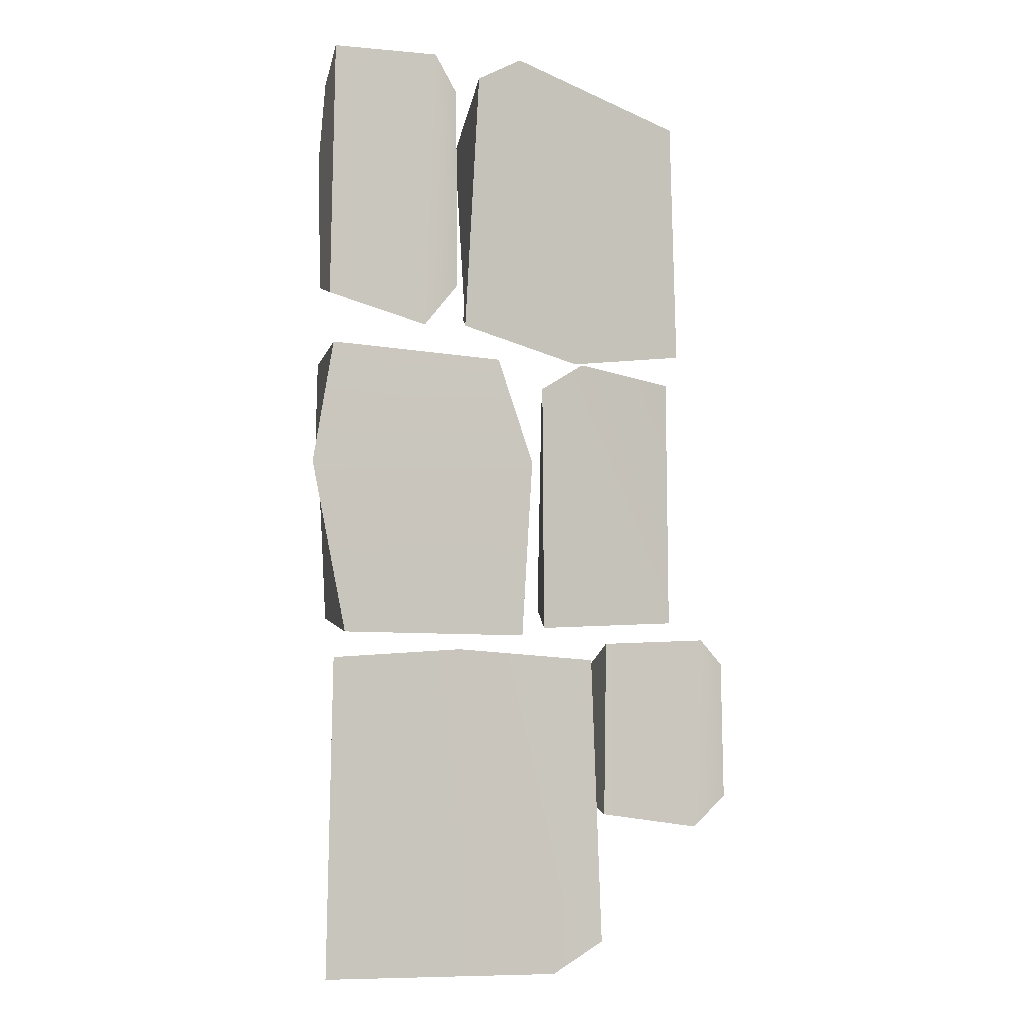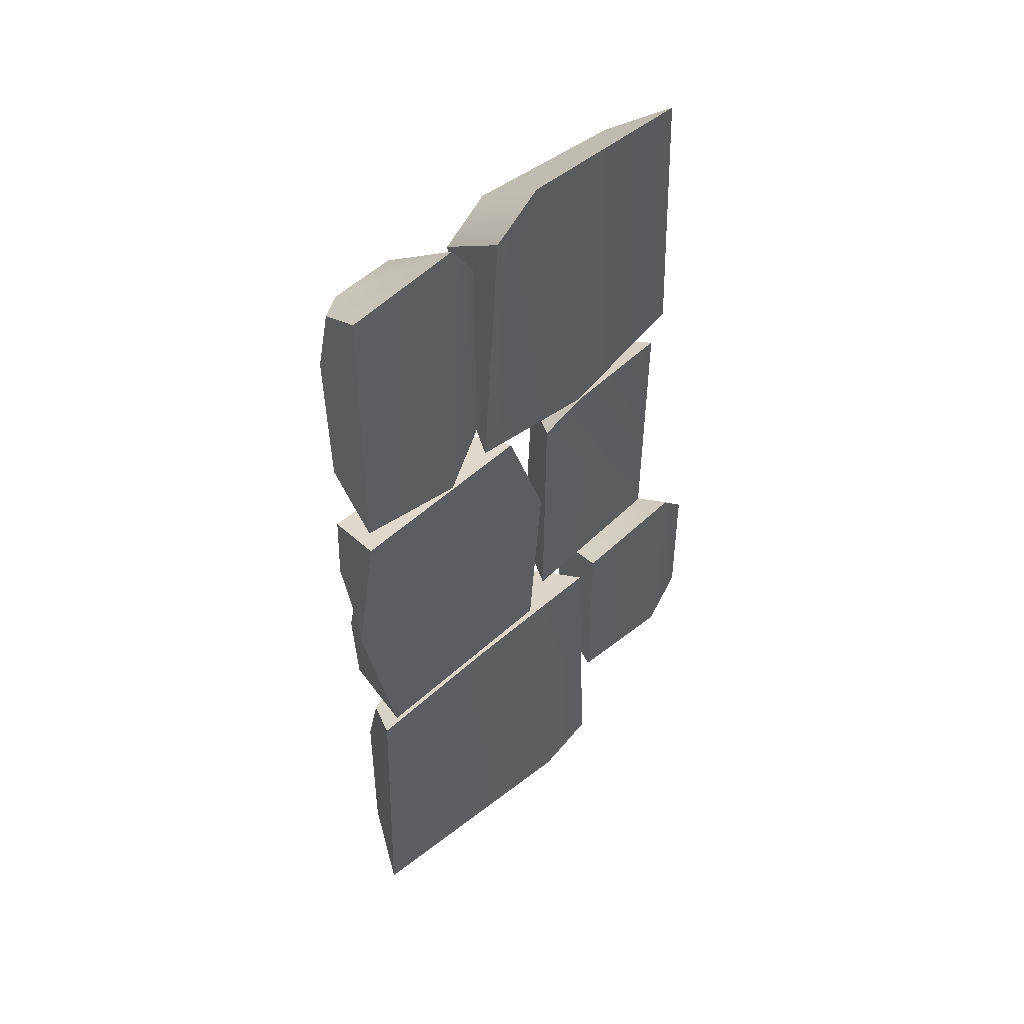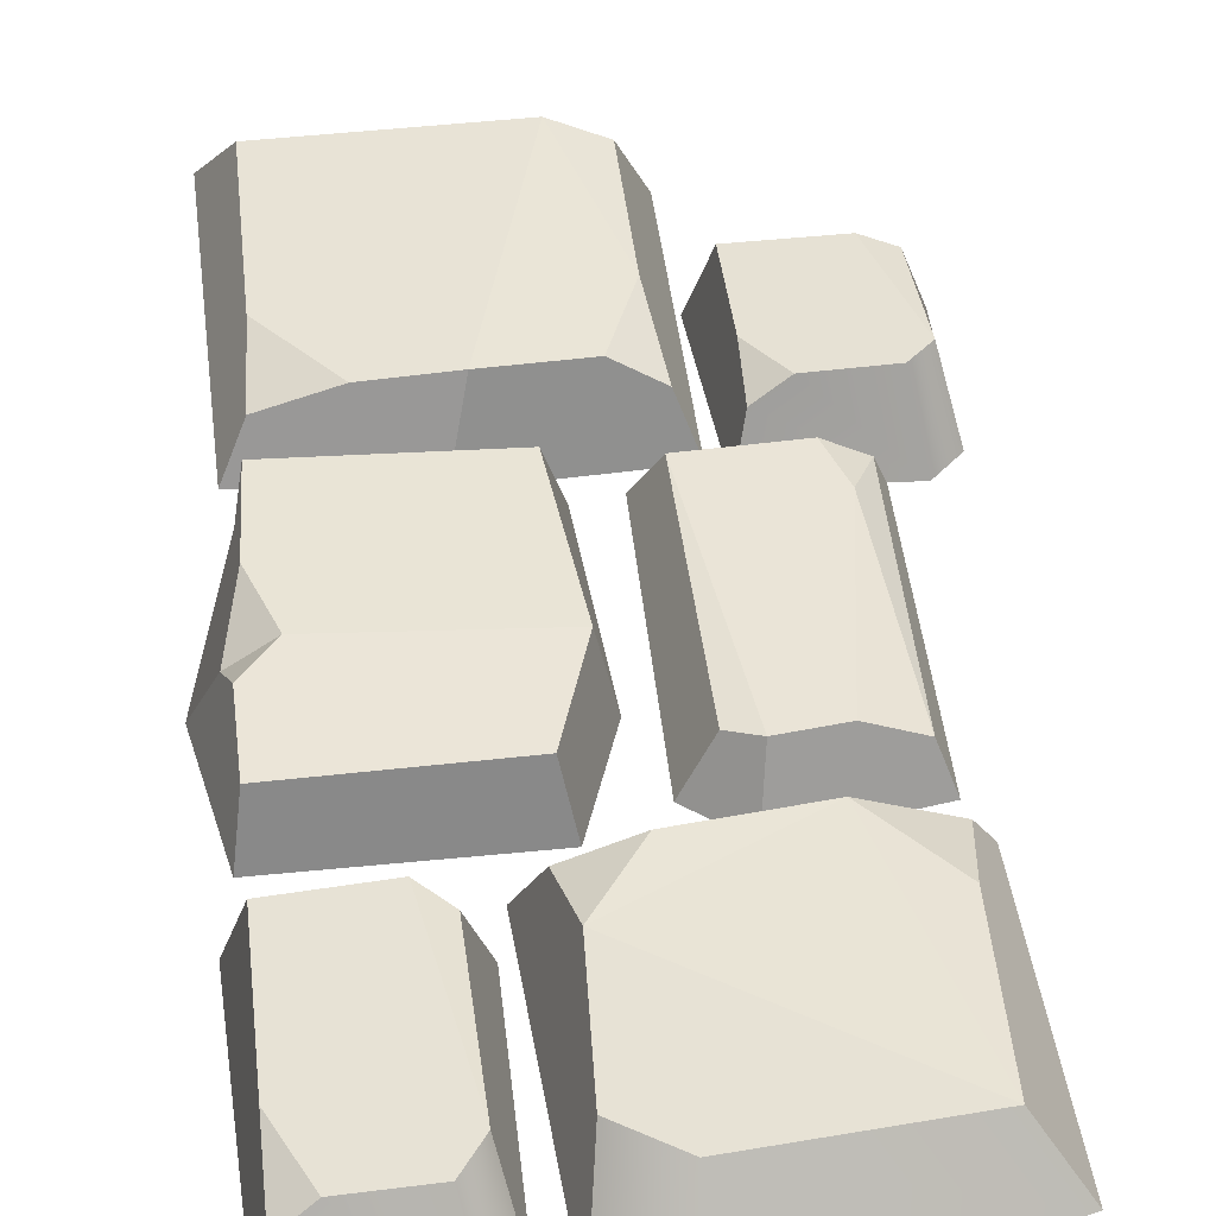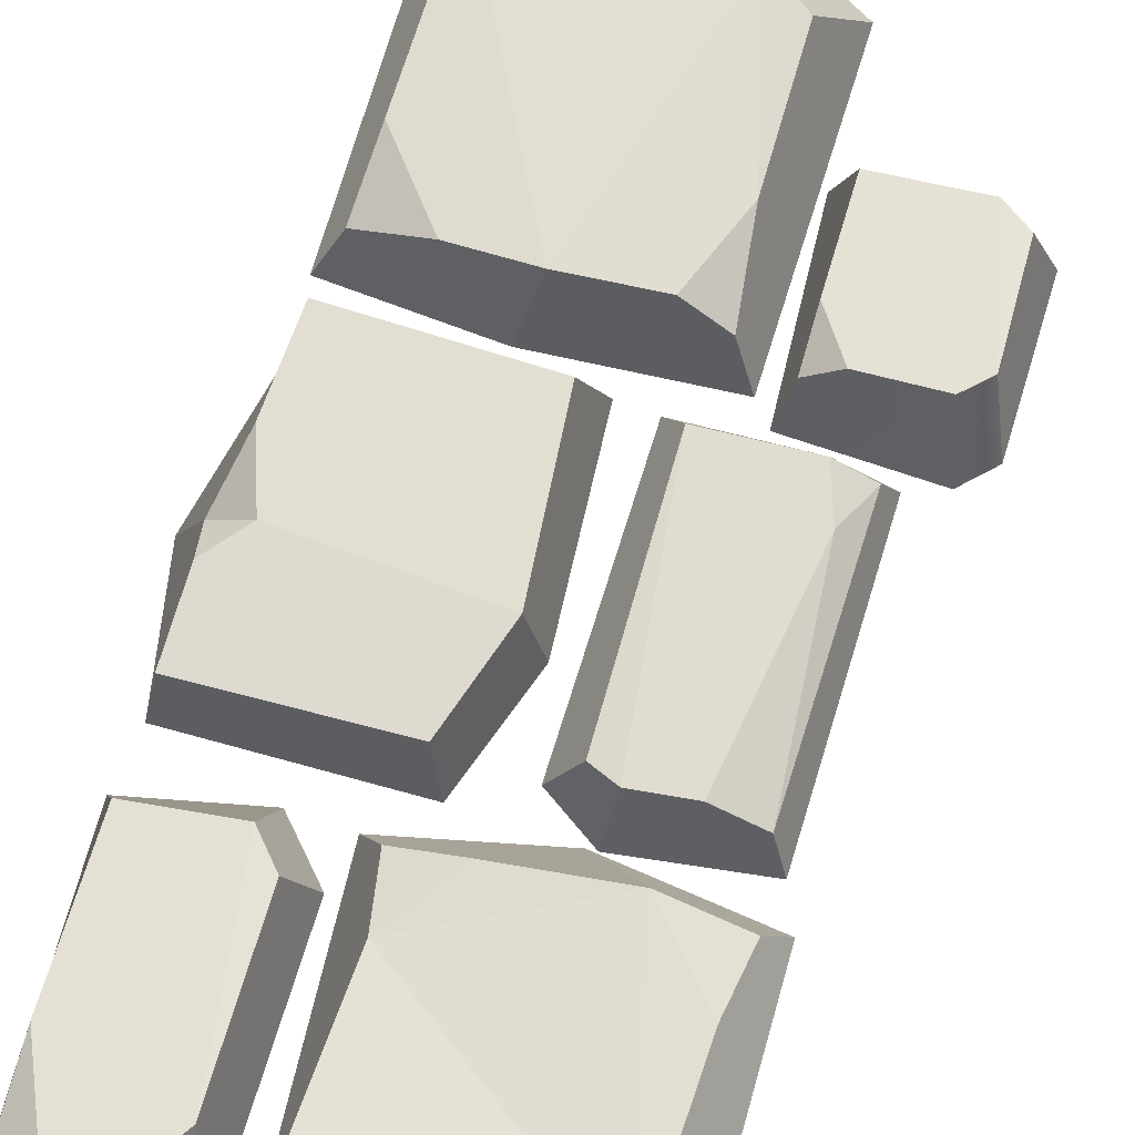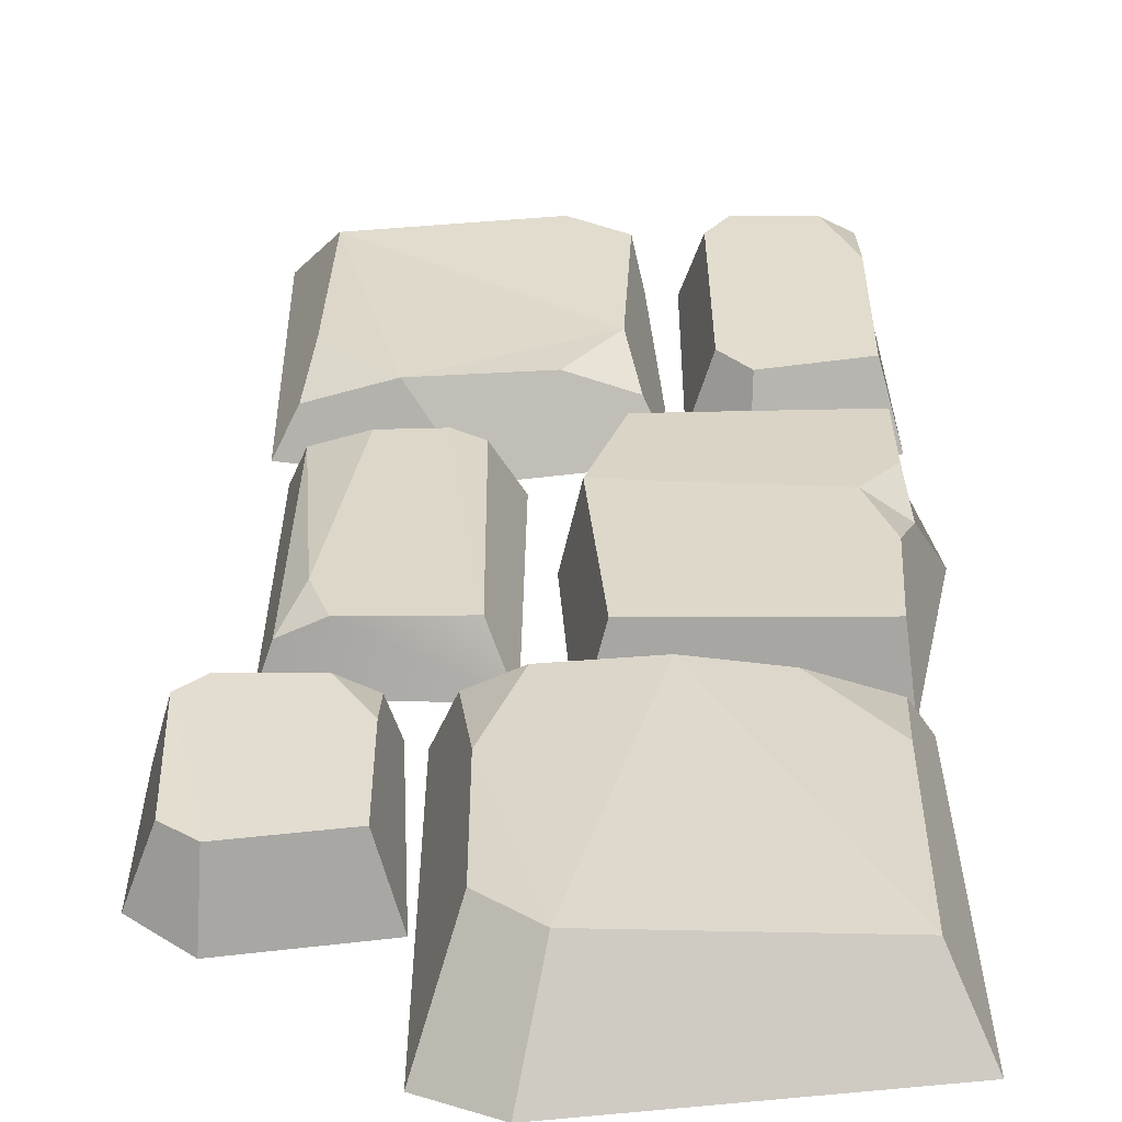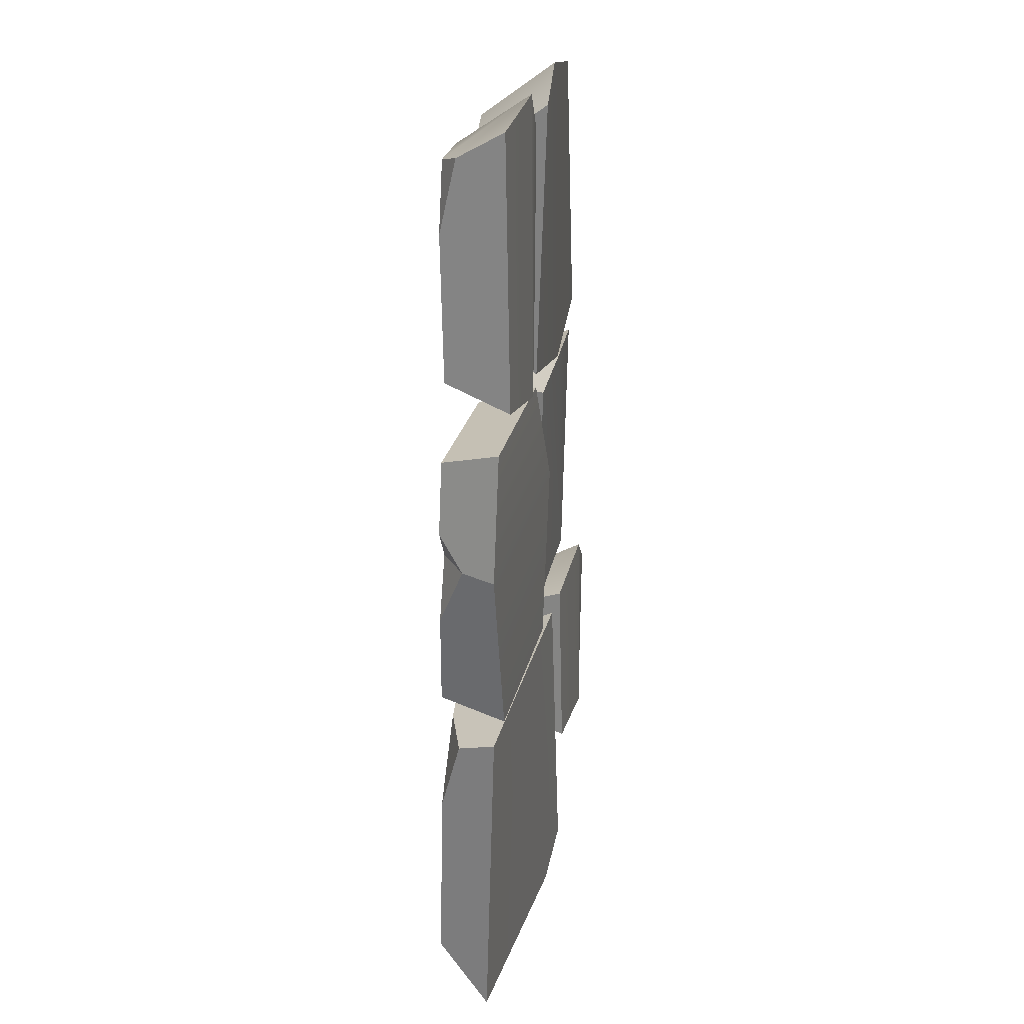
<metadata>
{"format":"obj","ext":"obj","renderer":"f3d","projection":"perspective","resolution":1024,"background":"white","views":[{"elev":-6.4,"azim":-29.8,"up":"+Z"},{"elev":49.7,"azim":-46.2,"up":"+Z"},{"elev":42.4,"azim":-7.1,"up":"+Y"},{"elev":67.8,"azim":15.8,"up":"+Y"},{"elev":31.9,"azim":179.4,"up":"+Y"},{"elev":24.1,"azim":-79.3,"up":"+Z"}]}
</metadata>
<code>
v 15.79 -9.559 38.88
v 45.29 -5.809 -28.19
v 17.31 4.702 32.96
v 37.39 6.069 -14.43
v 11.32 3.905 30.13
v 11.47 6.373 -24.98
v 5.029 -7.215 31.96
v 6.459 -5.445 -30.43
v 43.77 -7.524 36.07
v 33.83 6.681 -25.46
v 29.67 5.083 31.85
v 40.35 1.518 32.66
v 42.24 2.493 -25.08
v 0.3811 -9.865 11.91
v -51.38 -7.776 -32.89
v -3.558 7.676 11.83
v -49.39 8.254 -28.85
v -52.92 6.619 35.15
v -45.77 7.848 8.298
v -54.95 -7.309 38.62
v -60.12 -7.075 8.571
v -6.591 7.455 -27.4
v -1.892 -8.649 -32.71
v -8.333 -7.654 38.41
v -11.15 6.397 34.37
v -50.76 8.026 -6.947
v -54.68 1.583 8.03
v -52.93 7.428 16.78
v -26.24 7.096 97.39
v -53.11 5.563 54.85
v -22.27 -9.897 106.7
v -57.59 -10.52 50.09
v -21.49 -9.451 56.13
v -31.58 -11.04 44.66
v -26.37 4.542 59.2
v -32.3 4.342 52.32
v -56.02 -9.14 113.5
v -46.91 6.764 104.8
v -53.63 2.239 106.8
v -53.38 6.188 89.48
v -31.18 7.03 104.6
v -28.22 -9.821 115.8
v 12.66 9.648 -63.39
v 12.93 11.51 -96.27
v -32.92 9.194 -43.38
v -46.37 10.22 -105.1
v -53.3 -5.567 -39.1
v -53.59 -3.401 -116.4
v 19.42 -7.676 -38.61
v 20.93 -9.771 -110.6
v 2.424 11.25 -104.4
v -15.36 10.84 -42.26
v -19.45 -7.374 -36.54
v -47 9.233 -61.44
v -48.25 4.331 -43.75
v 14.82 4.67 -42.11
v 4.931 10.25 -43.63
v 7.384 -8.497 -118.1
v -11.25 5.553 64.73
v -13.37 7.186 96.78
v 25.71 6.233 46.92
v 37.97 6.057 100.7
v 47.21 -7.813 44.22
v 46.94 -5.91 108.4
v -19.27 -9.666 45.87
v -16.42 -11.51 110.9
v 13.76 -9.4 38.99
v 40.01 5.188 63.3
v 42.43 0.8819 47.91
v -13.98 1.18 49.74
v -0.436 6.082 49.55
v -2.03 7.073 104.7
v -3.879 -10.95 118.1
v 55.03 7.096 -45.51
v 26.23 5.563 -75.04
v 59.28 -9.897 -39.07
v 21.42 -10.52 -78.34
v 60.12 -9.451 -74.15
v 49.3 -11.04 -82.11
v 54.89 4.542 -72.02
v 48.53 4.342 -76.79
v 23.11 -9.14 -34.32
v 32.87 6.764 -40.38
v 25.67 2.239 -38.95
v 25.93 6.188 -51
v 49.73 7.03 -40.53
v 52.91 -9.821 -32.76
f 4 12 13
f 5 6 8 7
f 13 10 4
f 7 1 3 5
f 11 12 4
f 3 6 5
f 3 11 4 10 6
f 1 9 12 11 3
f 13 12 9 2
f 10 8 6
f 2 8 10 13
f 2 9 1
f 2 1 7 8
f 22 23 15 17
f 16 22 17 26 19
f 15 21 27 26 17
f 20 24 25 18
f 14 23 22 16
f 16 19 28 18 25
f 20 18 28 27 21
f 25 24 14 16
f 26 27 19
f 27 28 19
f 21 14 24 20
f 15 23 14 21
f 37 39 40 30 32
f 33 34 36 35
f 29 36 30 40 38 41
f 30 36 34 32
f 35 29 31 33
f 29 41 42 31
f 35 36 29
f 40 39 38
f 42 41 38 39 37
f 37 32 34 42
f 42 34 33 31
f 49 50 44 43 56
f 51 58 48 46
f 49 56 57 52 53
f 55 54 46 48 47
f 52 51 46
f 53 52 45 55 47
f 52 46 54 45
f 45 54 55
f 57 56 43
f 57 43 51 52
f 43 44 51
f 44 50 58 51
f 58 53 47 48
f 58 50 49 53
f 62 59 60 72
f 65 66 60 59 70
f 72 73 64 62
f 65 70 71 61 67
f 69 68 62 64 63
f 61 59 62
f 67 61 69 63
f 61 62 68
f 61 68 69
f 71 70 59
f 71 59 61
f 60 66 73 72
f 73 66 65 67
f 73 67 63 64
f 82 84 85 75 77
f 78 79 81 80
f 74 81 75 85 83 86
f 75 81 79 77
f 80 74 76 78
f 74 86 87 76
f 80 81 74
f 85 84 83
f 87 86 83 84 82
f 82 77 79 87
f 87 79 78 76

</code>
